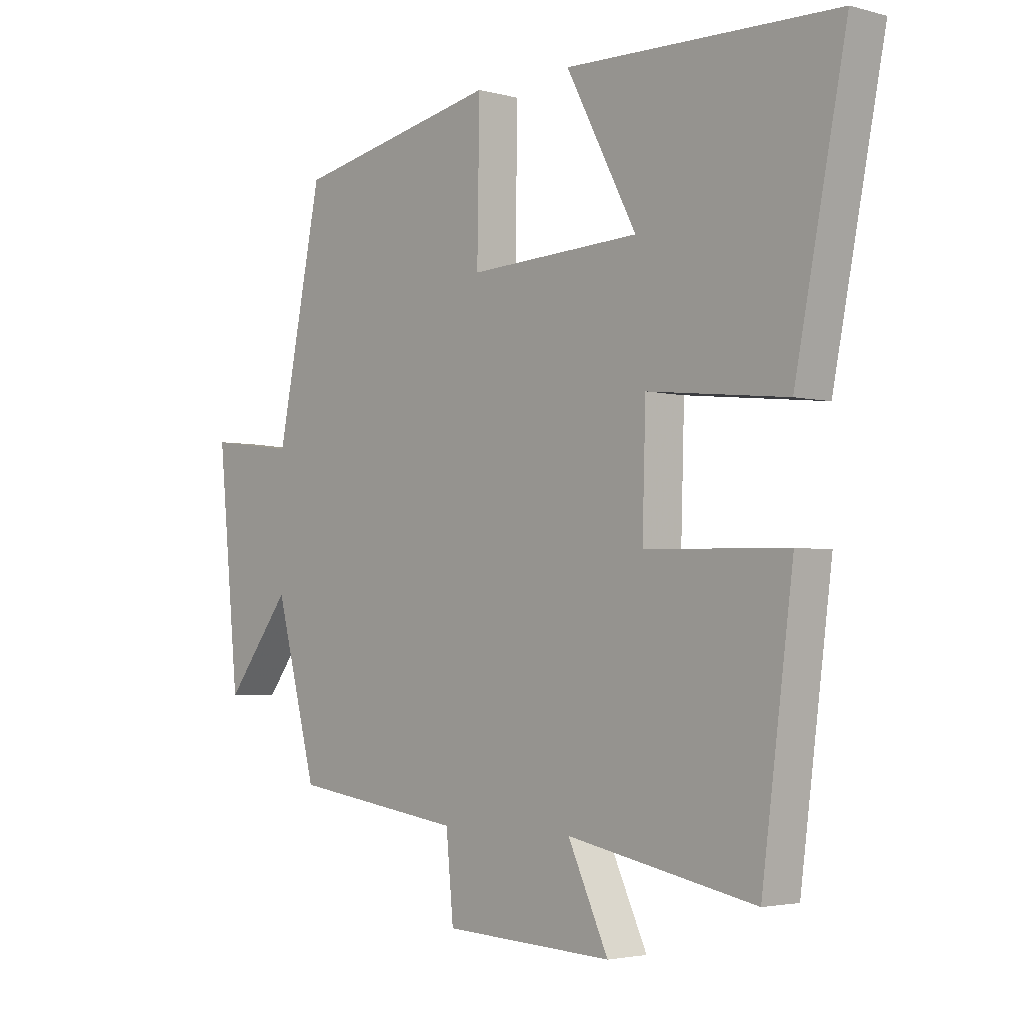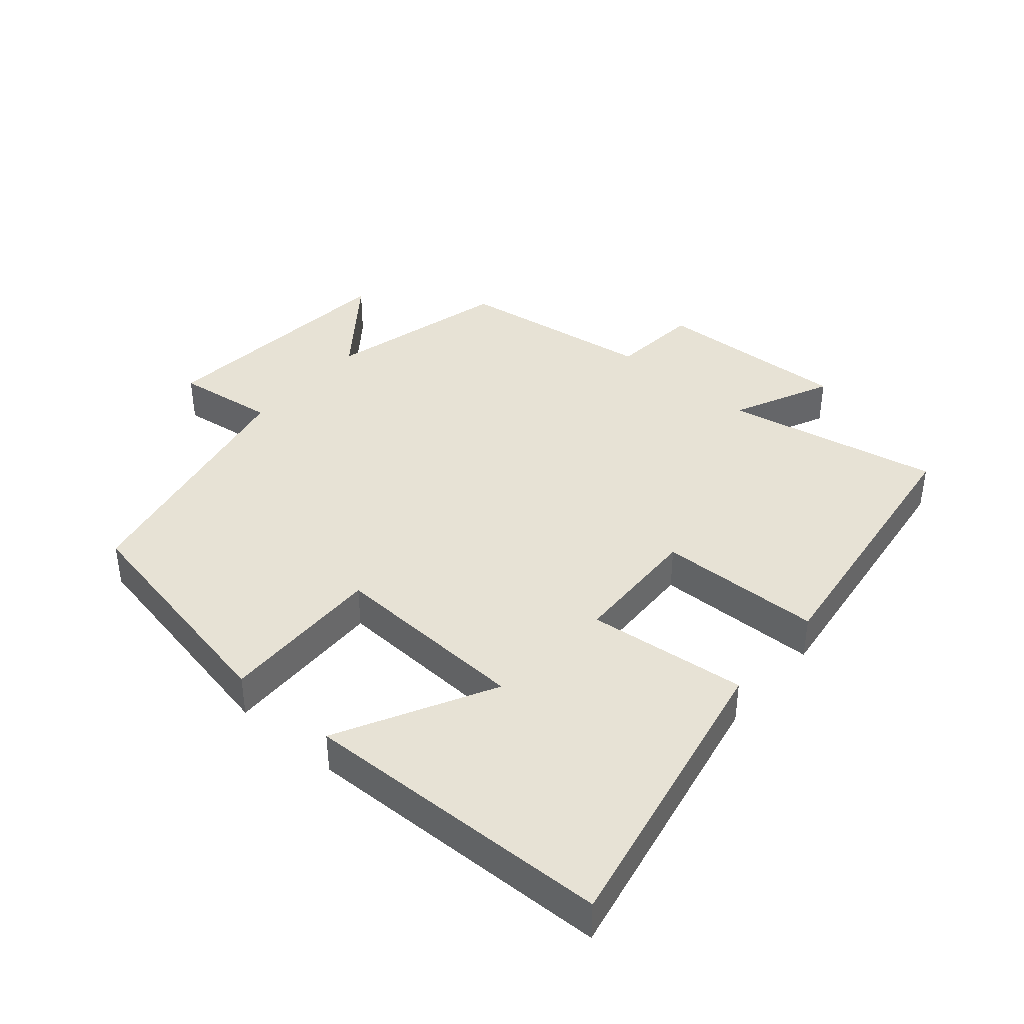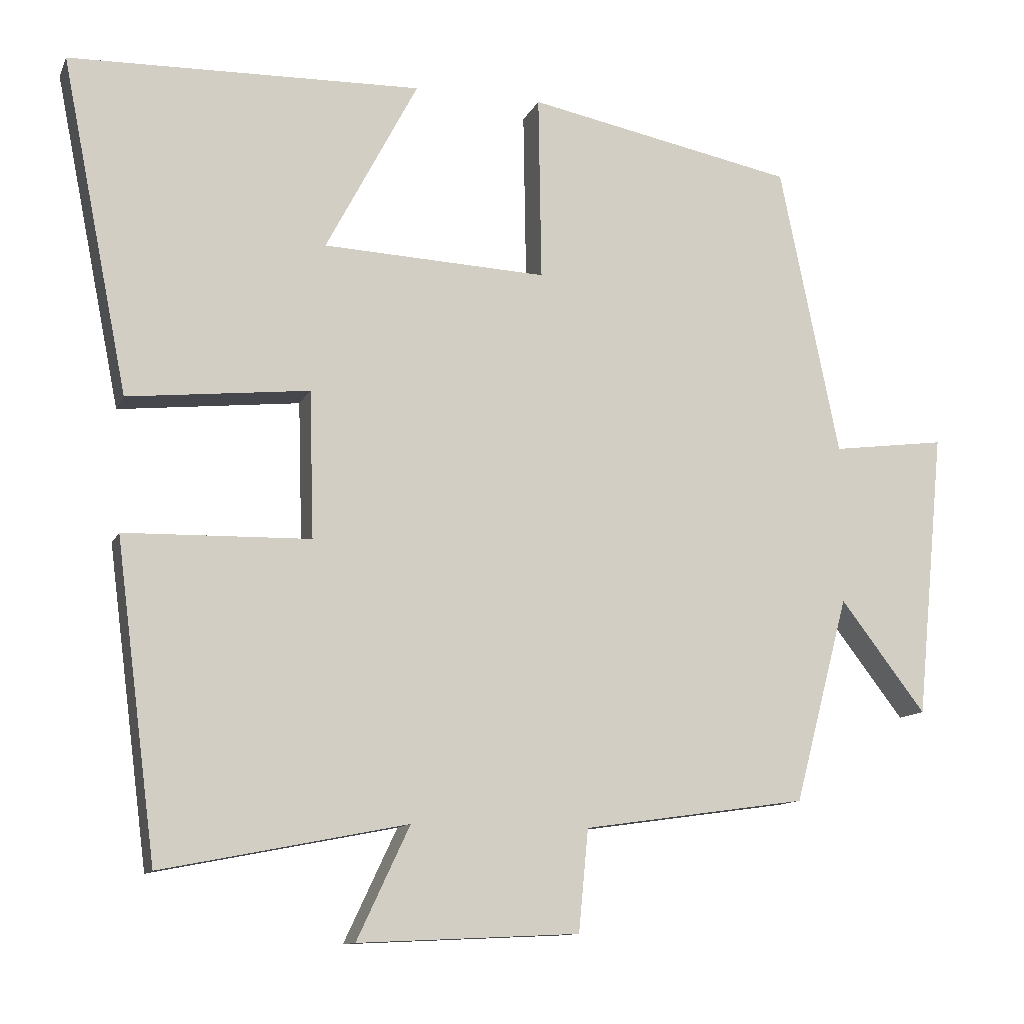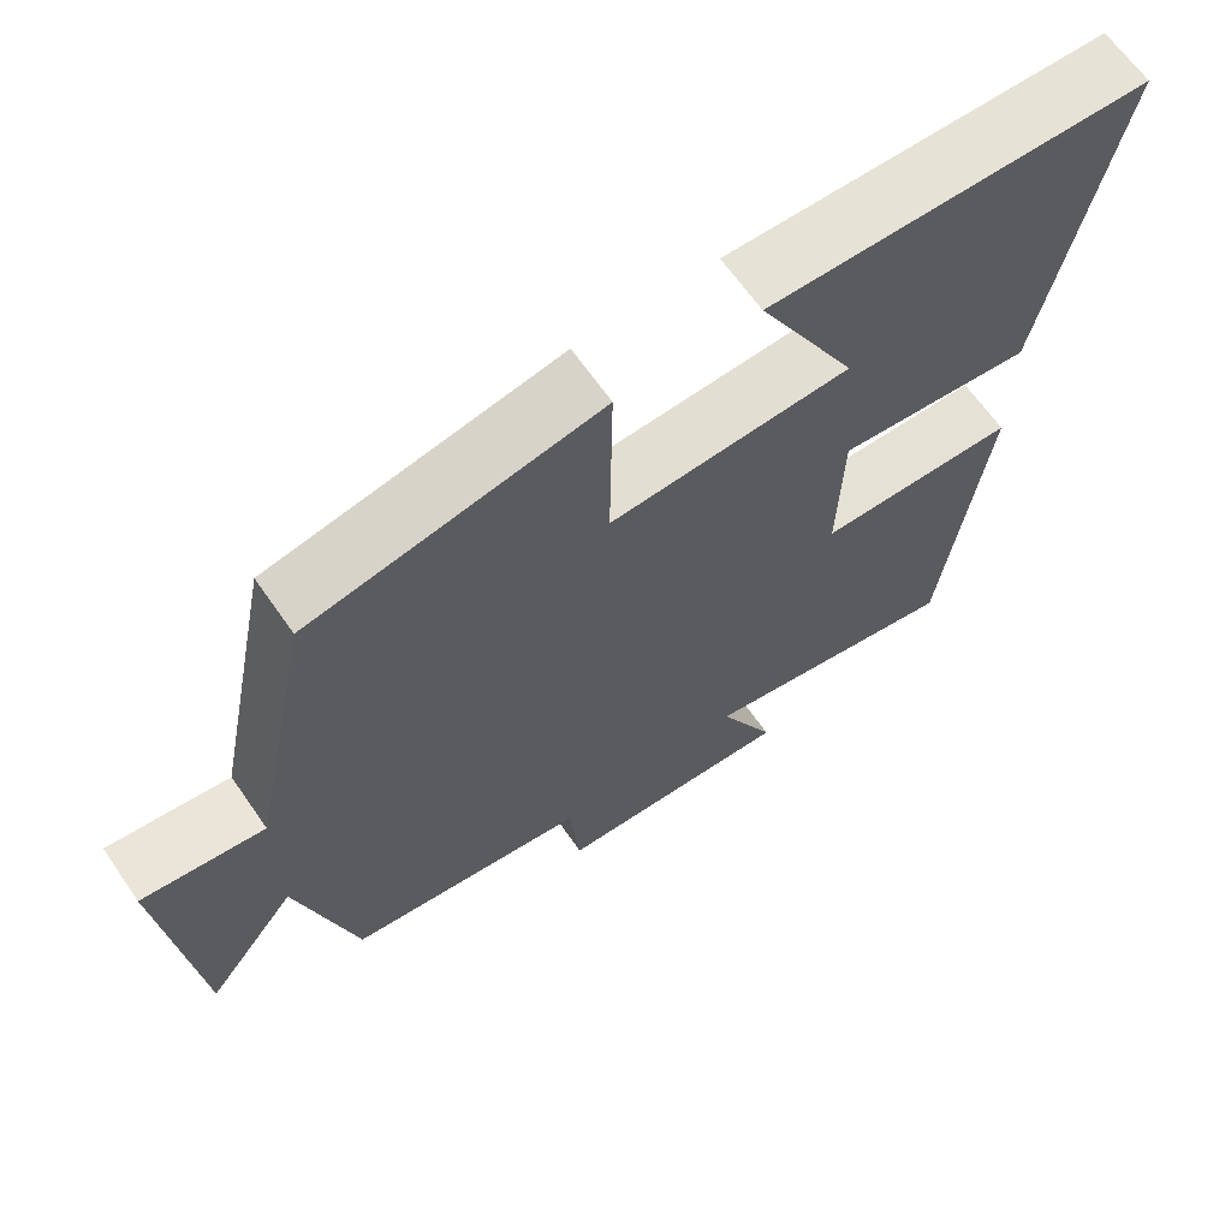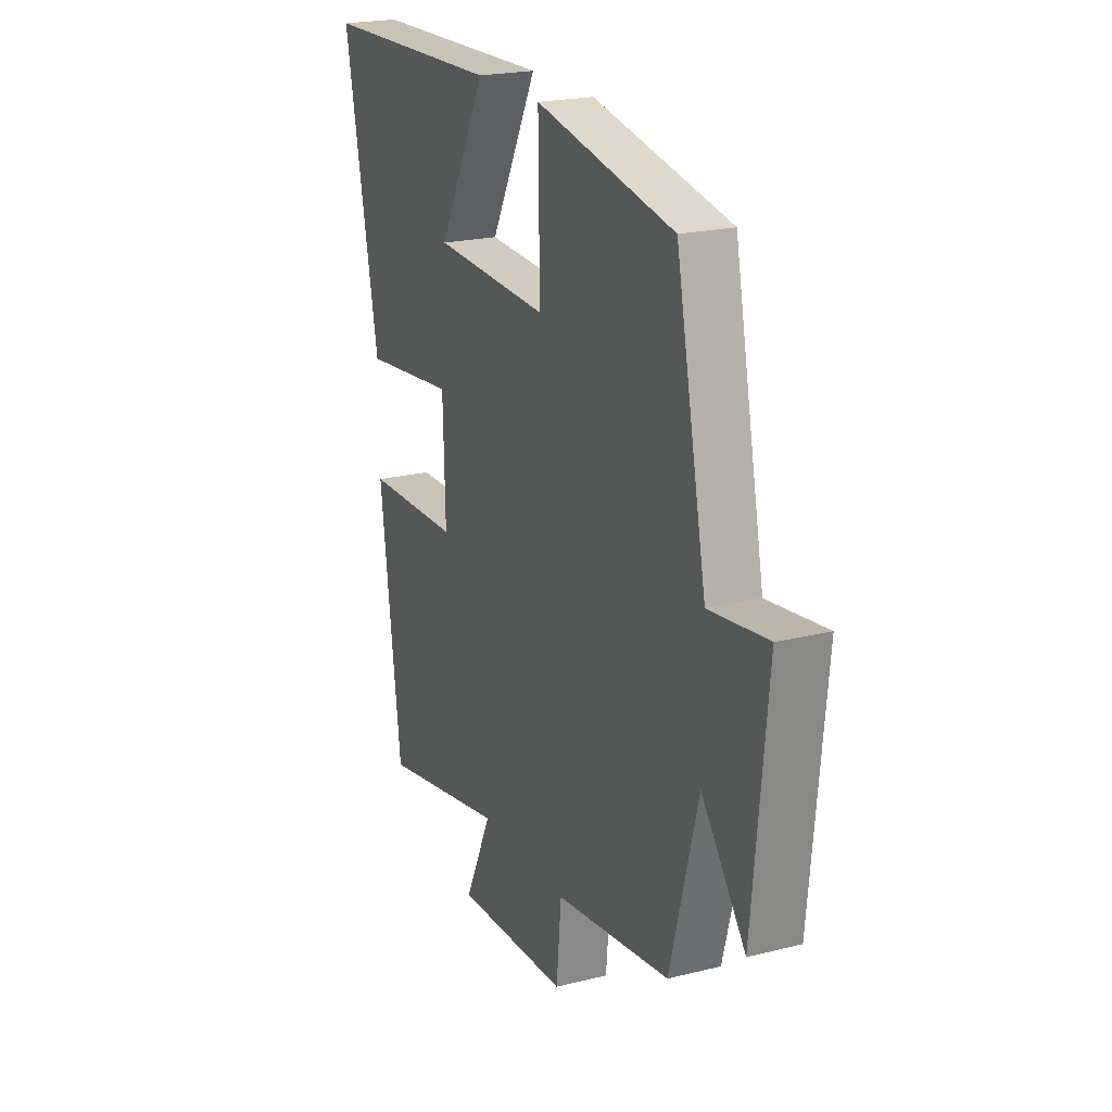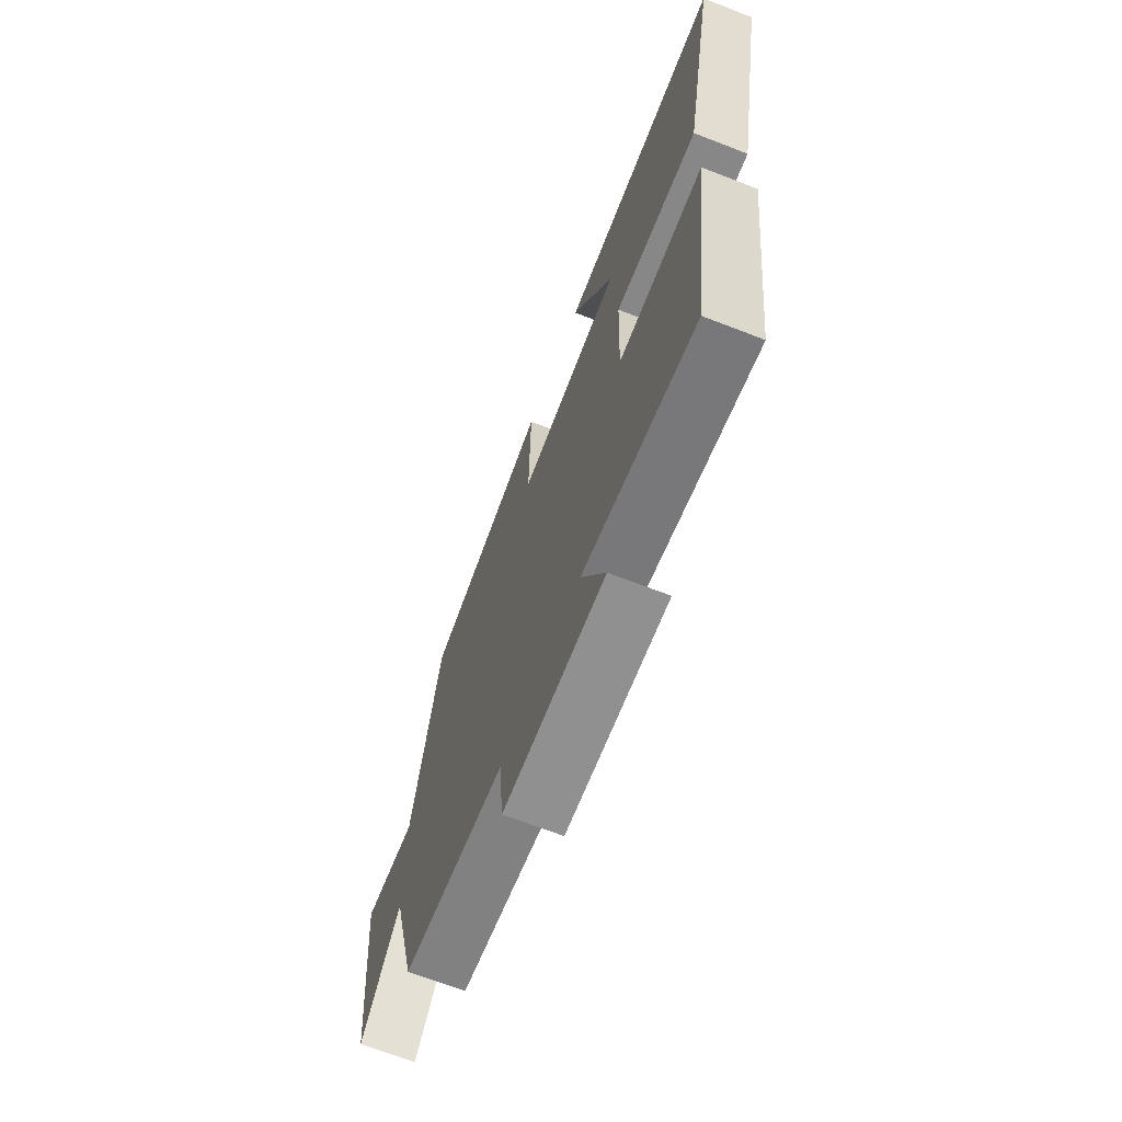
<metadata>
{"format":"obj","ext":"obj","renderer":"f3d","projection":"perspective","resolution":1024,"background":"white","views":[{"elev":-3.2,"azim":47.7,"up":"+Z"},{"elev":40.3,"azim":40.6,"up":"+Y"},{"elev":-11.6,"azim":163.0,"up":"+Z"},{"elev":65.3,"azim":-34.8,"up":"+Z"},{"elev":21.2,"azim":-114.1,"up":"+Z"},{"elev":-68.4,"azim":68.8,"up":"+Z"}]}
</metadata>
<code>
v 0.59 0.07 0.488
v 0.5 0.07 0.037
v 0.256 0.07 0.063
v 0.25 0.07 -0.135
v 0.5 0.07 -0.141
v 0.445 0.07 -0.565
v 0.115 0.07 -0.5
v 0.186 0.07 -0.651
v -0.112 0.07 -0.637
v -0.125 0.07 -0.5
v -0.427 0.07 -0.457
v -0.5 0.07 -0.18
v -0.615 0.07 -0.33
v -0.653 0.07 0.056
v -0.5 0.07 0.036
v -0.42 0.07 0.428
v -0.059 0.07 0.5
v -0.063 0.07 0.25
v 0.239 0.07 0.264
v 0.115 0.07 0.5
v 0.59 0 0.488
v 0.5 0 0.037
v 0.256 0 0.063
v 0.25 0 -0.135
v 0.5 0 -0.141
v 0.445 0 -0.565
v 0.115 0 -0.5
v 0.186 0 -0.651
v -0.112 0 -0.637
v -0.125 0 -0.5
v -0.427 0 -0.457
v -0.5 0 -0.18
v -0.615 0 -0.33
v -0.653 0 0.056
v -0.5 0 0.036
v -0.42 0 0.428
v -0.059 0 0.5
v -0.063 0 0.25
v 0.239 0 0.264
v 0.115 0 0.5
f 19 20 1 2
f 18 19 2 3
f 15 16 17 18
f 15 18 3 4
f 12 13 14 15
f 12 15 4
f 11 12 4
f 10 11 4
f 7 8 9 10
f 7 10 4 5
f 5 6 7
f 22 21 40 39
f 23 22 39 38
f 38 37 36 35
f 24 23 38 35
f 35 34 33 32
f 24 35 32
f 24 32 31
f 24 31 30
f 30 29 28 27
f 25 24 30 27
f 27 26 25
f 1 21 22 2
f 2 22 23 3
f 3 23 24 4
f 4 24 25 5
f 5 25 26 6
f 6 26 27 7
f 7 27 28 8
f 8 28 29 9
f 9 29 30 10
f 10 30 31 11
f 11 31 32 12
f 12 32 33 13
f 13 33 34 14
f 14 34 35 15
f 15 35 36 16
f 16 36 37 17
f 17 37 38 18
f 18 38 39 19
f 19 39 40 20
f 20 40 21 1

</code>
